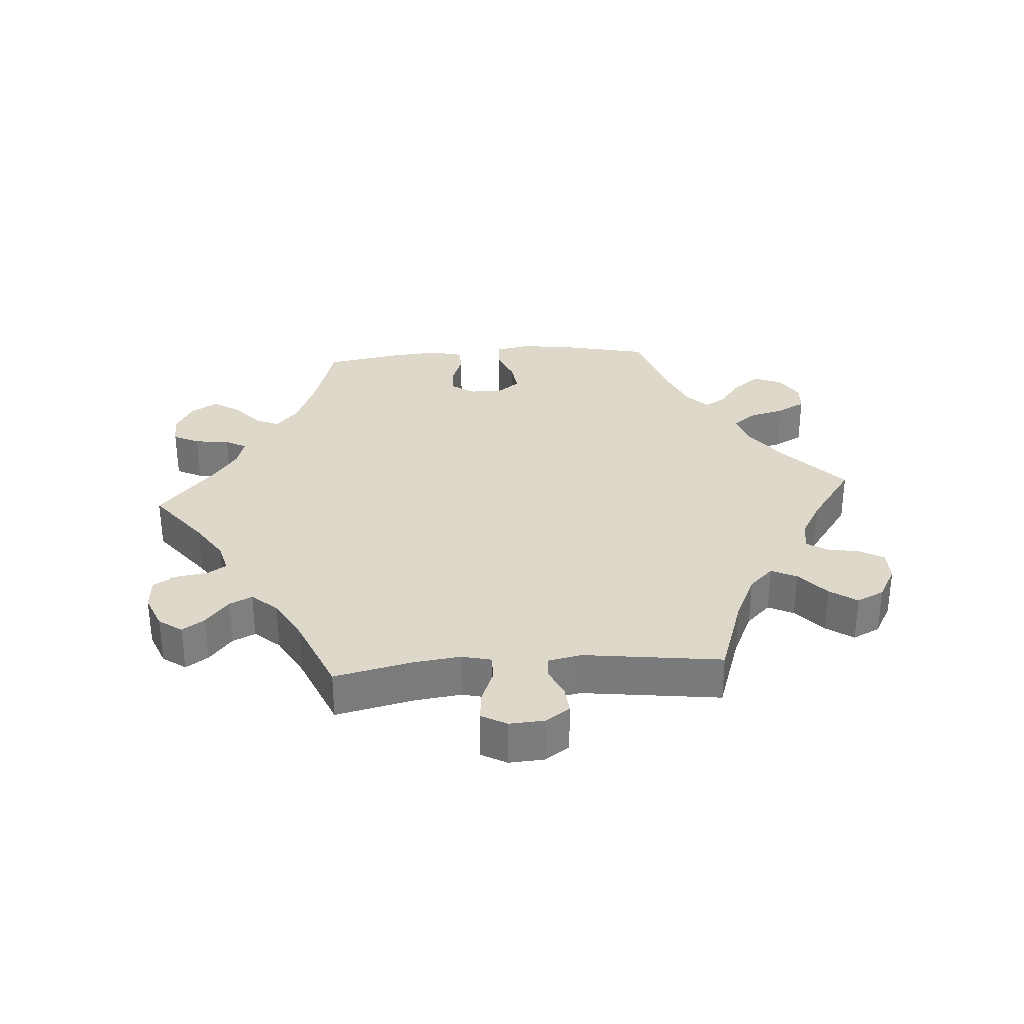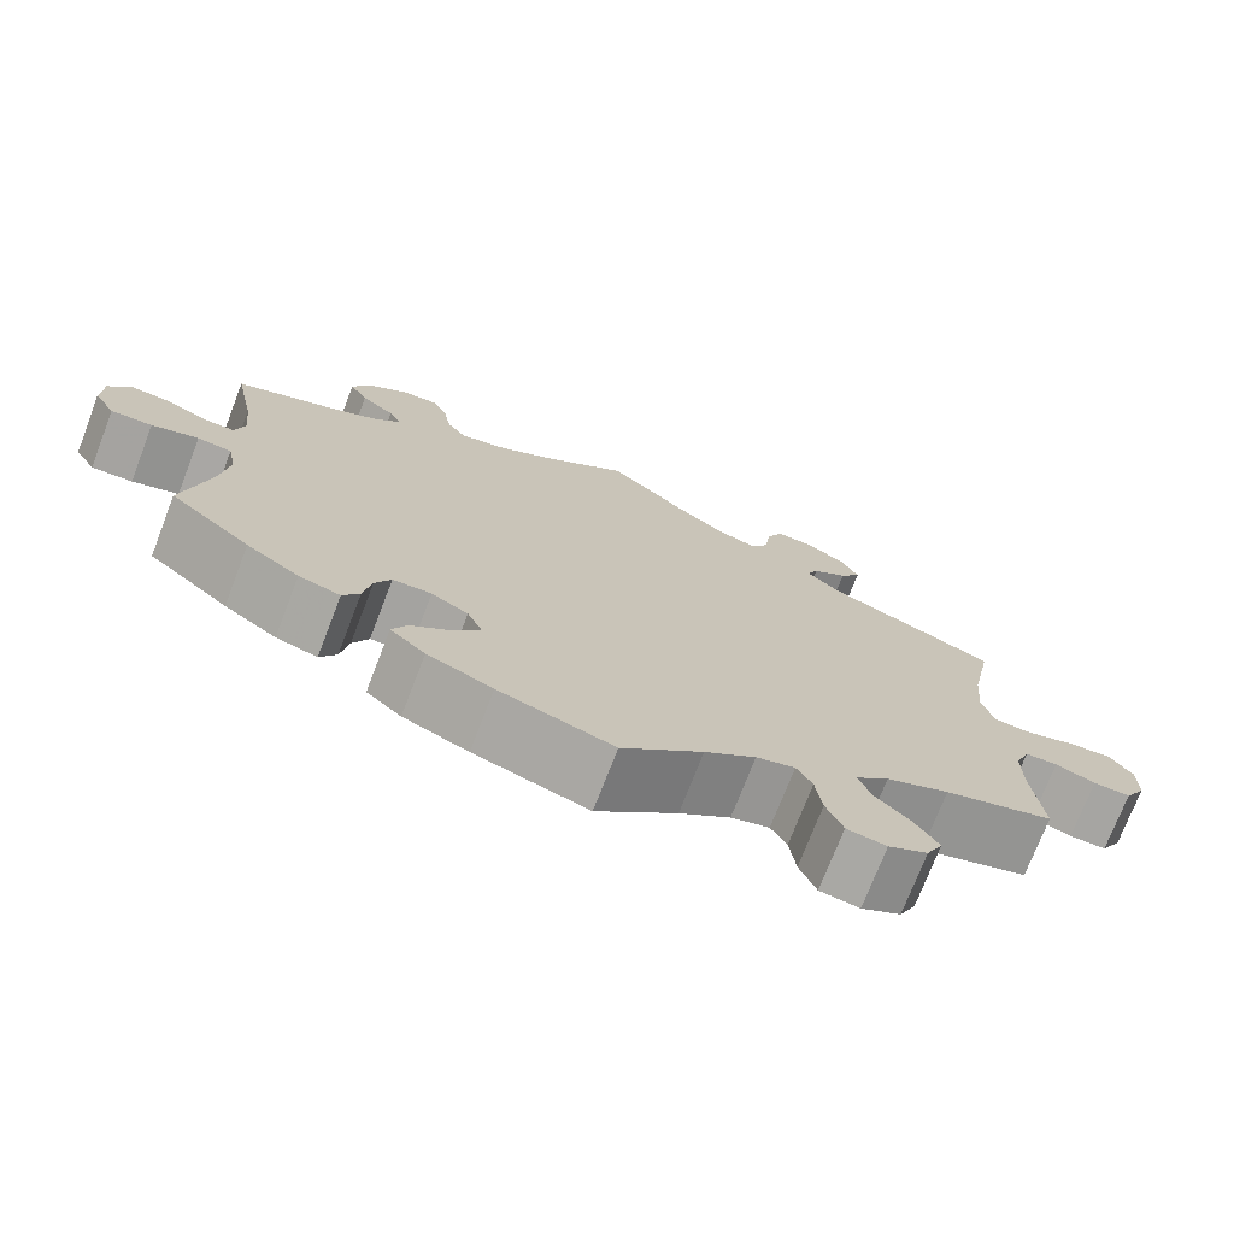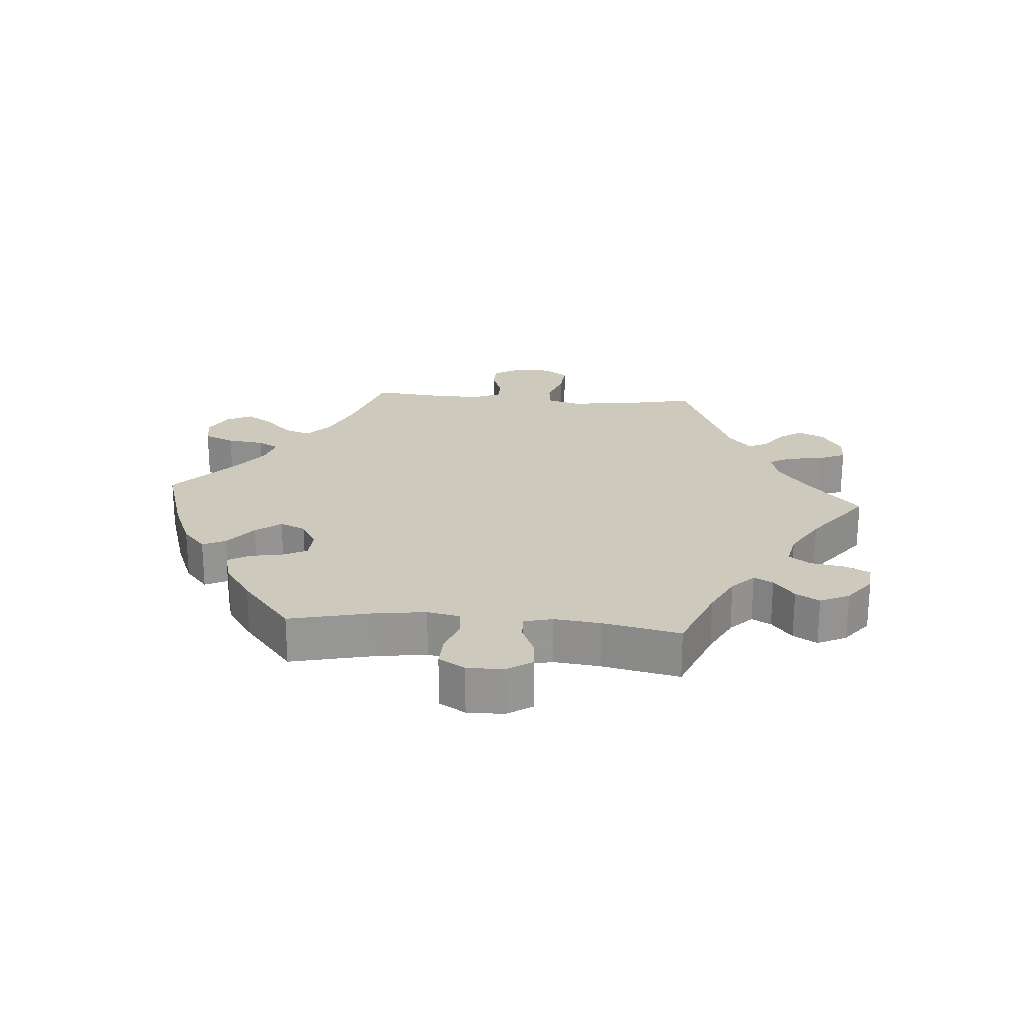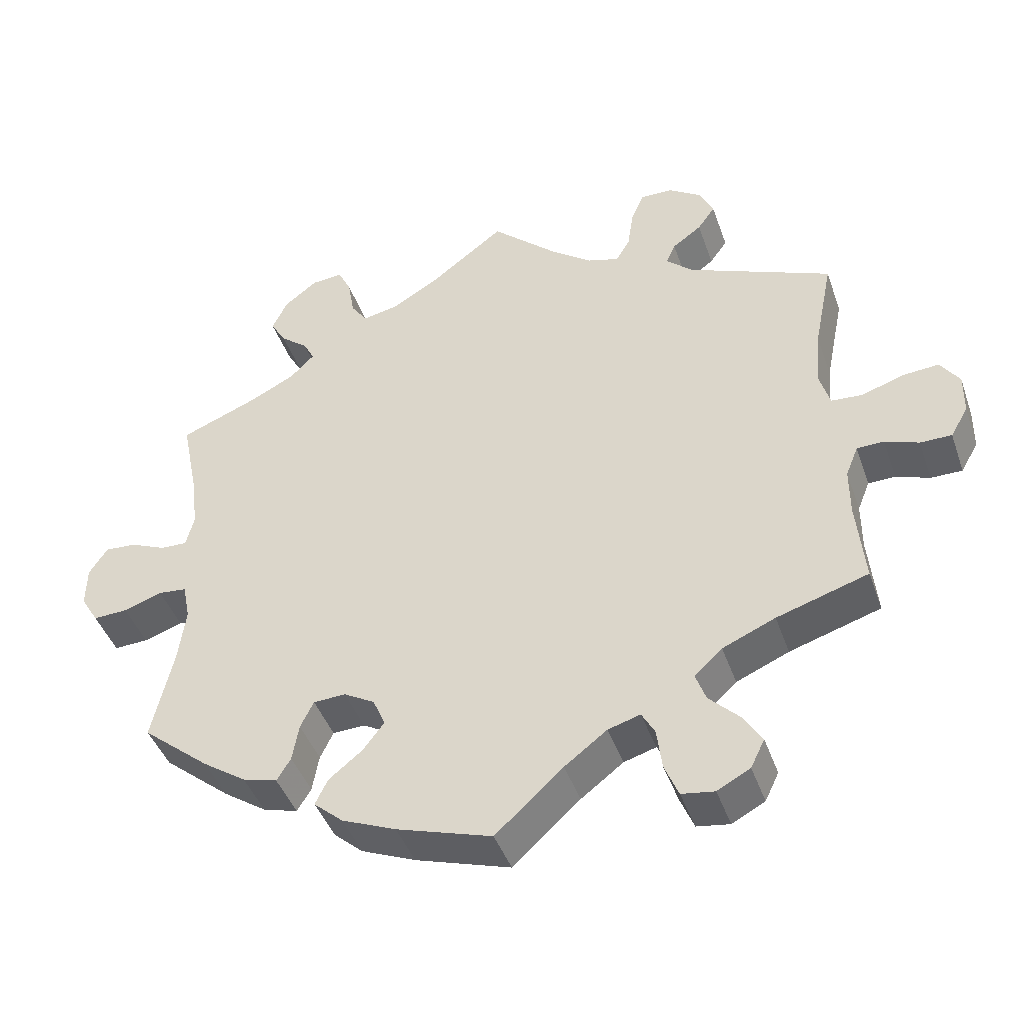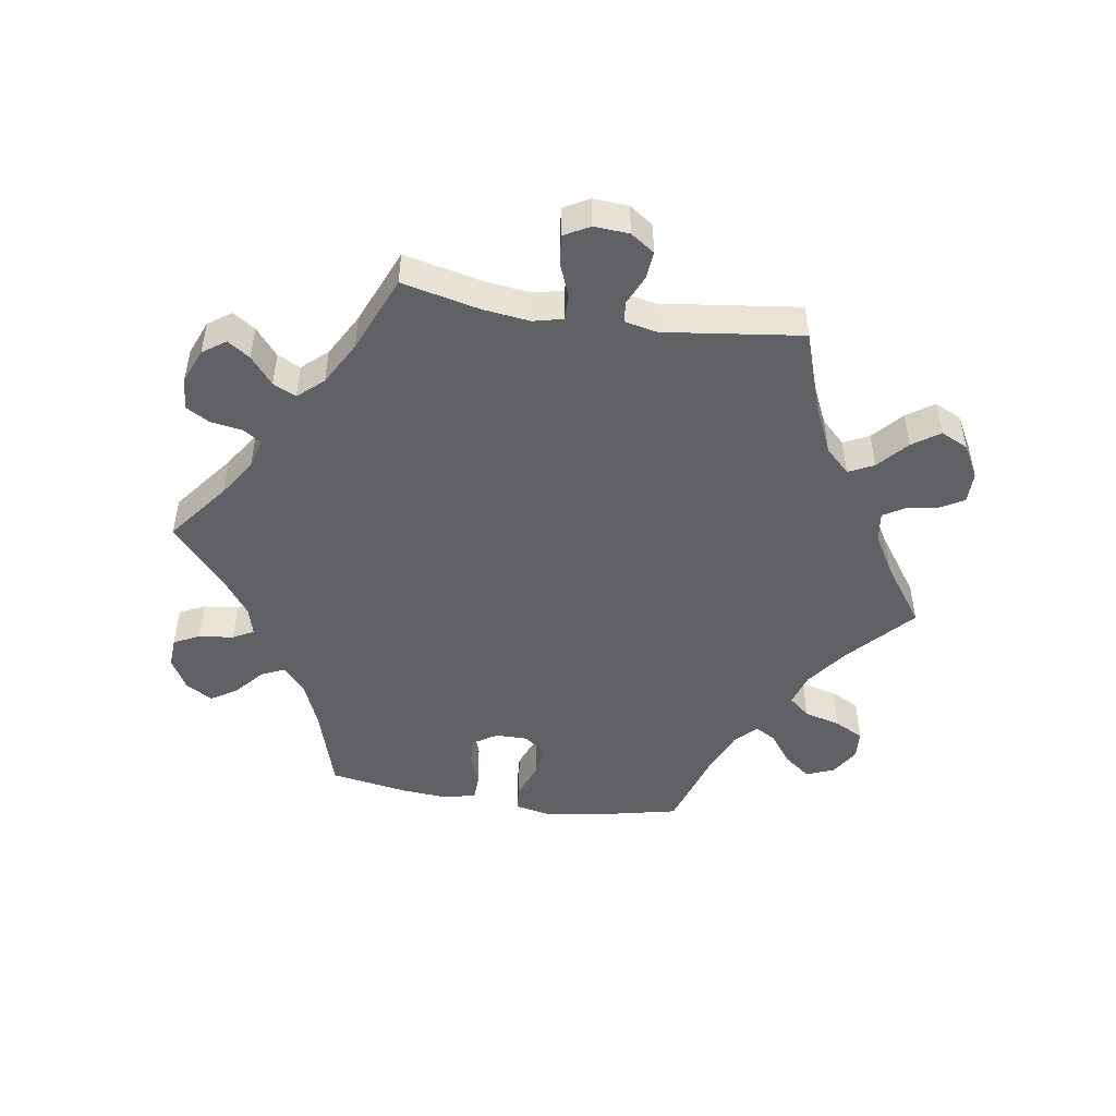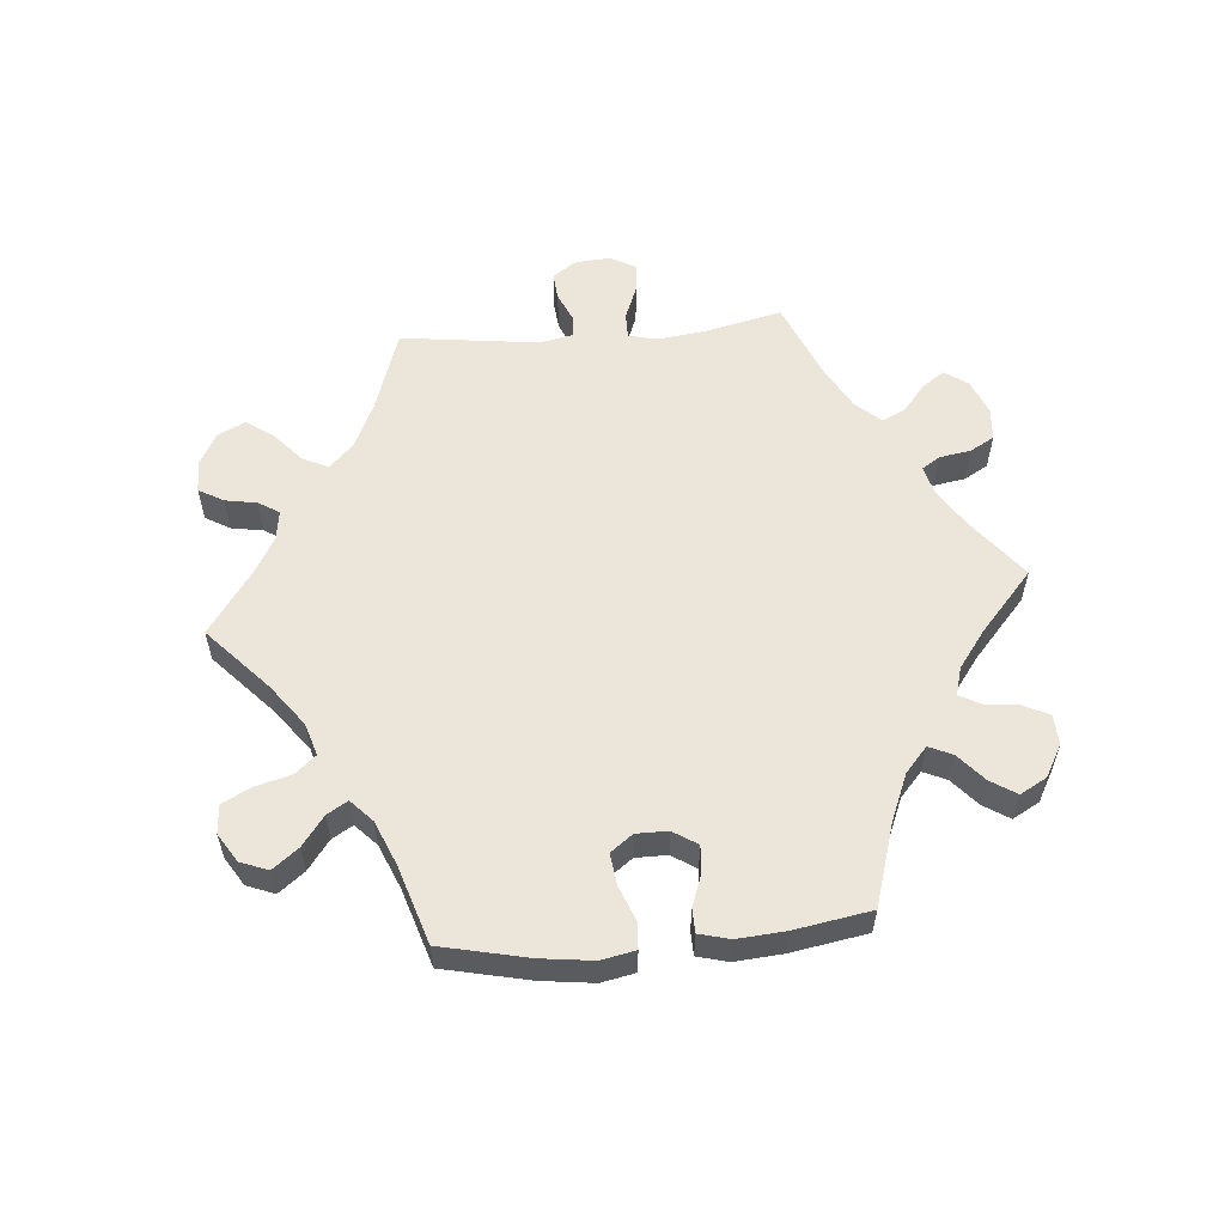
<metadata>
{"format":"obj","ext":"obj","renderer":"f3d","projection":"perspective","resolution":1024,"background":"white","views":[{"elev":31.6,"azim":25.8,"up":"+Y"},{"elev":-73.7,"azim":-21.1,"up":"+Z"},{"elev":22.7,"azim":-85.3,"up":"+Y"},{"elev":-43.6,"azim":18.8,"up":"+Z"},{"elev":-48.7,"azim":21.1,"up":"+Y"},{"elev":57.3,"azim":-155.0,"up":"+Y"}]}
</metadata>
<code>
v 0.09 0.07 0.495
v 0.147 0.07 0.452
v 0.191 0.07 0.439
v 0.21 0.07 0.472
v 0.218 0.07 0.527
v 0.236 0.07 0.568
v 0.28 0.07 0.567
v 0.325 0.07 0.537
v 0.344 0.07 0.497
v 0.32 0.07 0.463
v 0.28 0.07 0.434
v 0.267 0.07 0.405
v 0.305 0.07 0.371
v 0.501 0.07 0.289
v 0.475 0.07 0.16
v 0.468 0.07 0.082
v 0.482 0.07 0.033
v 0.525 0.07 0.03
v 0.582 0.07 0.049
v 0.632 0.07 0.053
v 0.658 0.07 0.015
v 0.657 0.07 -0.042
v 0.633 0.07 -0.083
v 0.59 0.07 -0.083
v 0.544 0.07 -0.066
v 0.507 0.07 -0.067
v 0.49 0.07 -0.109
v 0.49 0.07 -0.175
v 0.501 0.07 -0.289
v 0.376 0.07 -0.328
v 0.304 0.07 -0.359
v 0.266 0.07 -0.394
v 0.28 0.07 -0.433
v 0.321 0.07 -0.474
v 0.347 0.07 -0.515
v 0.328 0.07 -0.554
v 0.283 0.07 -0.578
v 0.238 0.07 -0.571
v 0.219 0.07 -0.525
v 0.212 0.07 -0.469
v 0.194 0.07 -0.437
v 0.15 0.07 -0.45
v 0.092 0.07 -0.494
v 0 0.07 -0.578
v -0.13 0.07 -0.537
v -0.204 0.07 -0.506
v -0.244 0.07 -0.471
v -0.227 0.07 -0.436
v -0.181 0.07 -0.399
v -0.152 0.07 -0.361
v -0.169 0.07 -0.322
v -0.211 0.07 -0.298
v -0.255 0.07 -0.3
v -0.273 0.07 -0.337
v -0.282 0.07 -0.388
v -0.301 0.07 -0.419
v -0.348 0.07 -0.406
v -0.408 0.07 -0.365
v -0.5 0.07 -0.289
v -0.471 0.07 -0.162
v -0.461 0.07 -0.086
v -0.471 0.07 -0.036
v -0.51 0.07 -0.032
v -0.563 0.07 -0.05
v -0.61 0.07 -0.052
v -0.634 0.07 -0.012
v -0.633 0.07 0.044
v -0.608 0.07 0.082
v -0.565 0.07 0.079
v -0.516 0.07 0.058
v -0.48 0.07 0.057
v -0.469 0.07 0.1
v -0.477 0.07 0.17
v -0.501 0.07 0.288
v -0.394 0.07 0.331
v -0.333 0.07 0.362
v -0.3 0.07 0.395
v -0.315 0.07 0.424
v -0.353 0.07 0.455
v -0.374 0.07 0.491
v -0.353 0.07 0.535
v -0.308 0.07 0.57
v -0.265 0.07 0.574
v -0.247 0.07 0.537
v -0.238 0.07 0.484
v -0.216 0.07 0.452
v -0.166 0.07 0.462
v -0.101 0.07 0.501
v 0 0.07 0.578
v 0.09 0 0.495
v 0.147 0 0.452
v 0.191 0 0.439
v 0.21 0 0.472
v 0.218 0 0.527
v 0.236 0 0.568
v 0.28 0 0.567
v 0.325 0 0.537
v 0.344 0 0.497
v 0.32 0 0.463
v 0.28 0 0.434
v 0.267 0 0.405
v 0.305 0 0.371
v 0.501 0 0.289
v 0.475 0 0.16
v 0.468 0 0.082
v 0.482 0 0.033
v 0.525 0 0.03
v 0.582 0 0.049
v 0.632 0 0.053
v 0.658 0 0.015
v 0.657 0 -0.042
v 0.633 0 -0.083
v 0.59 0 -0.083
v 0.544 0 -0.066
v 0.507 0 -0.067
v 0.49 0 -0.109
v 0.49 0 -0.175
v 0.501 0 -0.289
v 0.376 0 -0.328
v 0.304 0 -0.359
v 0.266 0 -0.394
v 0.28 0 -0.433
v 0.321 0 -0.474
v 0.347 0 -0.515
v 0.328 0 -0.554
v 0.283 0 -0.578
v 0.238 0 -0.571
v 0.219 0 -0.525
v 0.212 0 -0.469
v 0.194 0 -0.437
v 0.15 0 -0.45
v 0.092 0 -0.494
v 0 0 -0.578
v -0.13 0 -0.537
v -0.204 0 -0.506
v -0.244 0 -0.471
v -0.227 0 -0.436
v -0.181 0 -0.399
v -0.152 0 -0.361
v -0.169 0 -0.322
v -0.211 0 -0.298
v -0.255 0 -0.3
v -0.273 0 -0.337
v -0.282 0 -0.388
v -0.301 0 -0.419
v -0.348 0 -0.406
v -0.408 0 -0.365
v -0.5 0 -0.289
v -0.471 0 -0.162
v -0.461 0 -0.086
v -0.471 0 -0.036
v -0.51 0 -0.032
v -0.563 0 -0.05
v -0.61 0 -0.052
v -0.634 0 -0.012
v -0.633 0 0.044
v -0.608 0 0.082
v -0.565 0 0.079
v -0.516 0 0.058
v -0.48 0 0.057
v -0.469 0 0.1
v -0.477 0 0.17
v -0.501 0 0.288
v -0.394 0 0.331
v -0.333 0 0.362
v -0.3 0 0.395
v -0.315 0 0.424
v -0.353 0 0.455
v -0.374 0 0.491
v -0.353 0 0.535
v -0.308 0 0.57
v -0.265 0 0.574
v -0.247 0 0.537
v -0.238 0 0.484
v -0.216 0 0.452
v -0.166 0 0.462
v -0.101 0 0.501
v 0 0 0.578
f 88 89 1
f 87 88 1 2
f 86 87 2 3
f 82 83 84 85
f 82 85 86
f 81 82 86
f 78 79 80 81
f 77 78 81 86
f 76 77 86 3
f 73 74 75
f 72 73 75 76
f 71 72 76 3
f 67 68 69 70
f 67 70 71
f 66 67 71
f 63 64 65 66
f 62 63 66 71
f 61 62 71 3
f 57 58 59 60
f 57 60 61 3
f 54 55 56 57
f 53 54 57
f 46 47 48 49
f 46 49 50
f 43 44 45 46
f 42 43 46 50
f 41 42 50 51
f 37 38 39 40
f 37 40 41
f 36 37 41
f 33 34 35 36
f 33 36 41
f 32 33 41 51
f 28 29 30
f 27 28 30 31
f 26 27 31 32
f 22 23 24 25
f 22 25 26
f 21 22 26
f 18 19 20 21
f 17 18 21 26
f 16 17 26 32
f 13 14 15
f 12 13 15 16
f 8 9 10 11
f 8 11 12
f 7 8 12
f 4 5 6 7
f 3 4 7 12
f 53 57 3 12
f 16 32 51 52
f 12 16 52 53
f 90 178 177
f 91 90 177 176
f 92 91 176 175
f 174 173 172 171
f 175 174 171
f 175 171 170
f 170 169 168 167
f 175 170 167 166
f 92 175 166 165
f 164 163 162
f 165 164 162 161
f 92 165 161 160
f 159 158 157 156
f 160 159 156
f 160 156 155
f 155 154 153 152
f 160 155 152 151
f 92 160 151 150
f 149 148 147 146
f 92 150 149 146
f 146 145 144 143
f 146 143 142
f 138 137 136 135
f 139 138 135
f 135 134 133 132
f 139 135 132 131
f 140 139 131 130
f 129 128 127 126
f 130 129 126
f 130 126 125
f 125 124 123 122
f 130 125 122
f 140 130 122 121
f 119 118 117
f 120 119 117 116
f 121 120 116 115
f 114 113 112 111
f 115 114 111
f 115 111 110
f 110 109 108 107
f 115 110 107 106
f 121 115 106 105
f 104 103 102
f 105 104 102 101
f 100 99 98 97
f 101 100 97
f 101 97 96
f 96 95 94 93
f 101 96 93 92
f 101 92 146 142
f 141 140 121 105
f 142 141 105 101
f 1 90 91 2
f 2 91 92 3
f 3 92 93 4
f 4 93 94 5
f 5 94 95 6
f 6 95 96 7
f 7 96 97 8
f 8 97 98 9
f 9 98 99 10
f 10 99 100 11
f 11 100 101 12
f 12 101 102 13
f 13 102 103 14
f 14 103 104 15
f 15 104 105 16
f 16 105 106 17
f 17 106 107 18
f 18 107 108 19
f 19 108 109 20
f 20 109 110 21
f 21 110 111 22
f 22 111 112 23
f 23 112 113 24
f 24 113 114 25
f 25 114 115 26
f 26 115 116 27
f 27 116 117 28
f 28 117 118 29
f 29 118 119 30
f 30 119 120 31
f 31 120 121 32
f 32 121 122 33
f 33 122 123 34
f 34 123 124 35
f 35 124 125 36
f 36 125 126 37
f 37 126 127 38
f 38 127 128 39
f 39 128 129 40
f 40 129 130 41
f 41 130 131 42
f 42 131 132 43
f 43 132 133 44
f 44 133 134 45
f 45 134 135 46
f 46 135 136 47
f 47 136 137 48
f 48 137 138 49
f 49 138 139 50
f 50 139 140 51
f 51 140 141 52
f 52 141 142 53
f 53 142 143 54
f 54 143 144 55
f 55 144 145 56
f 56 145 146 57
f 57 146 147 58
f 58 147 148 59
f 59 148 149 60
f 60 149 150 61
f 61 150 151 62
f 62 151 152 63
f 63 152 153 64
f 64 153 154 65
f 65 154 155 66
f 66 155 156 67
f 67 156 157 68
f 68 157 158 69
f 69 158 159 70
f 70 159 160 71
f 71 160 161 72
f 72 161 162 73
f 73 162 163 74
f 74 163 164 75
f 75 164 165 76
f 76 165 166 77
f 77 166 167 78
f 78 167 168 79
f 79 168 169 80
f 80 169 170 81
f 81 170 171 82
f 82 171 172 83
f 83 172 173 84
f 84 173 174 85
f 85 174 175 86
f 86 175 176 87
f 87 176 177 88
f 88 177 178 89
f 89 178 90 1

</code>
